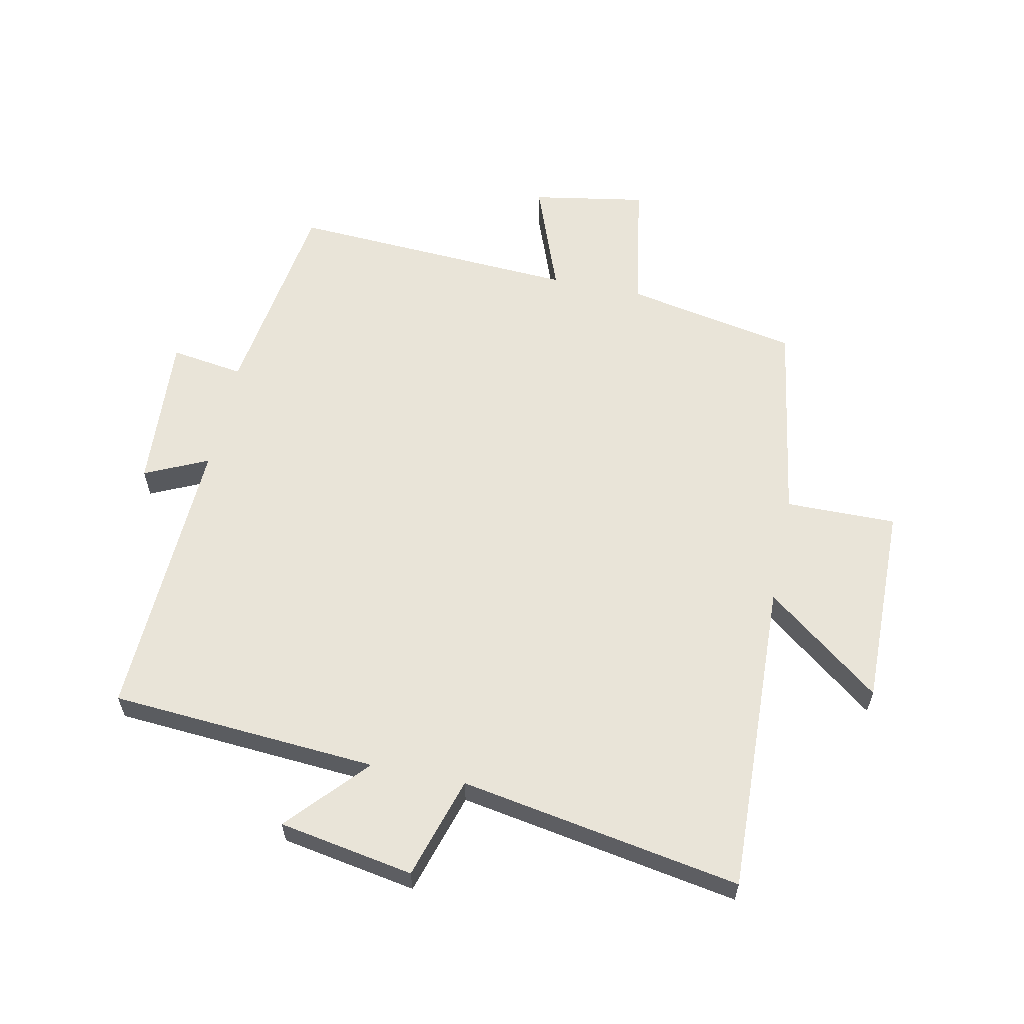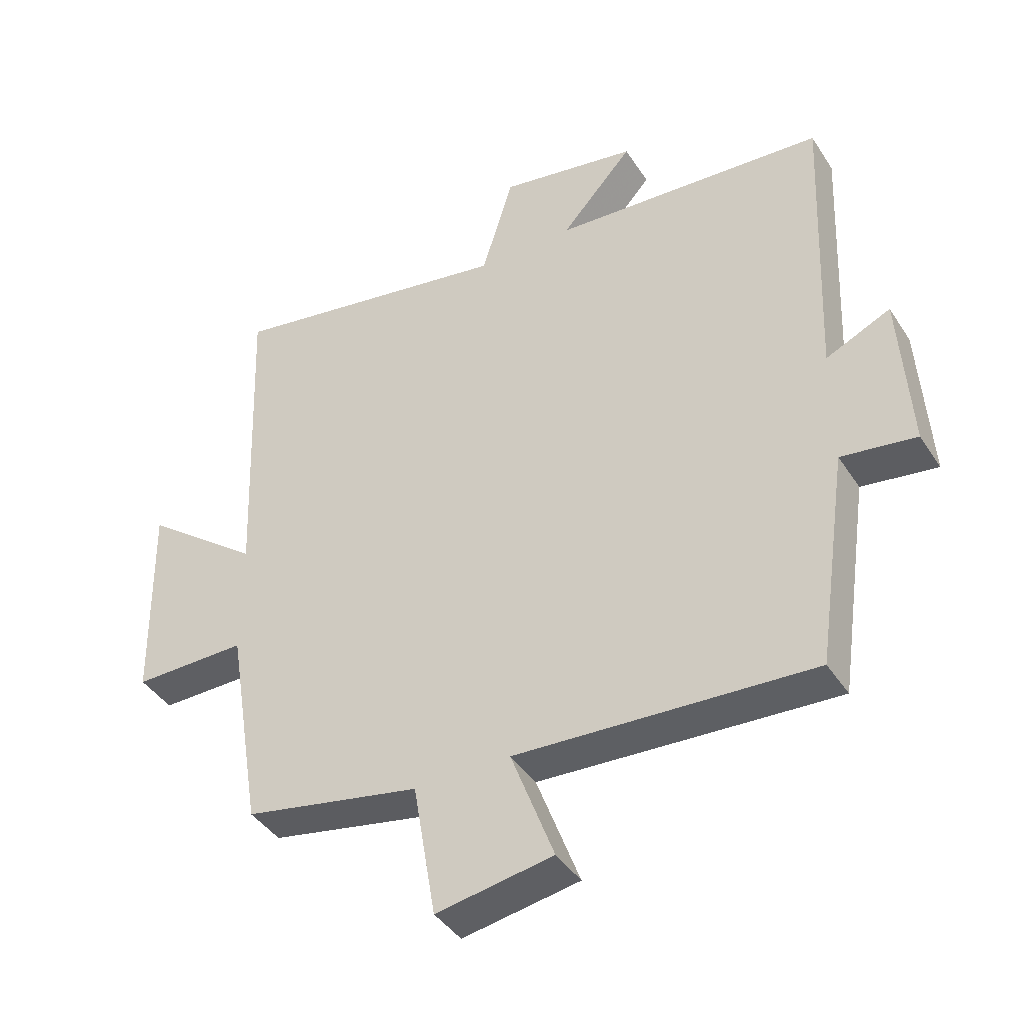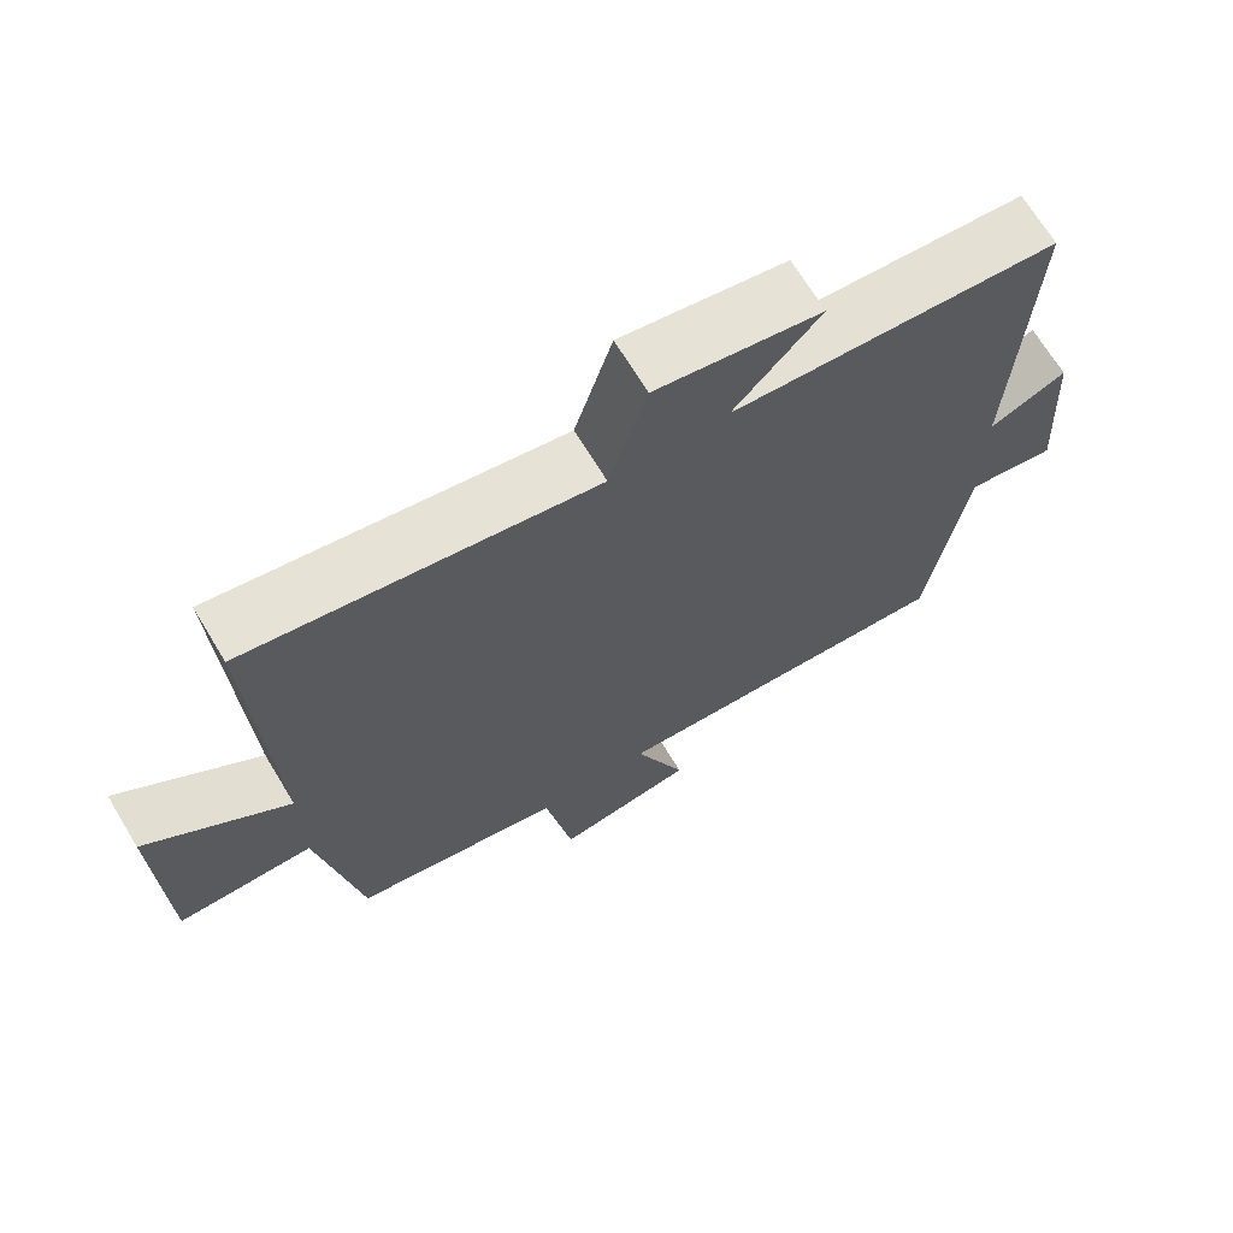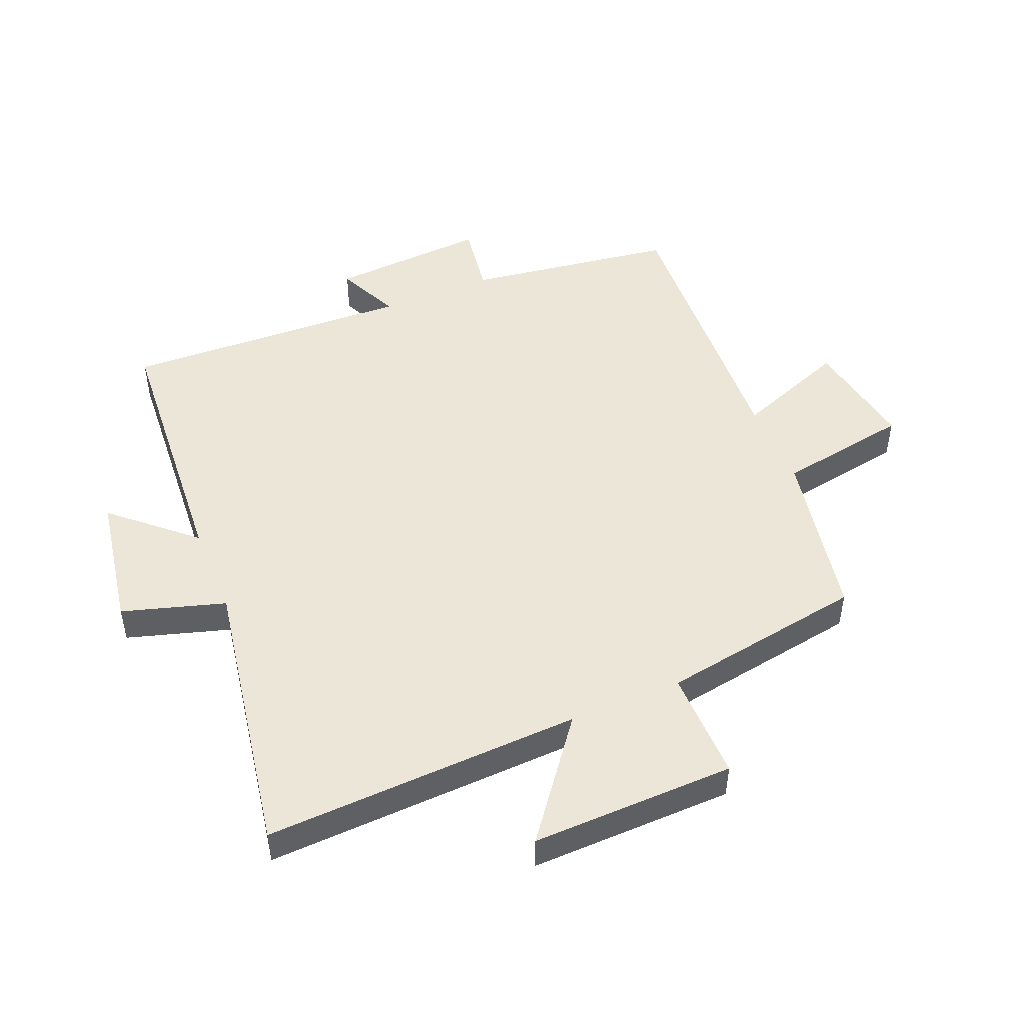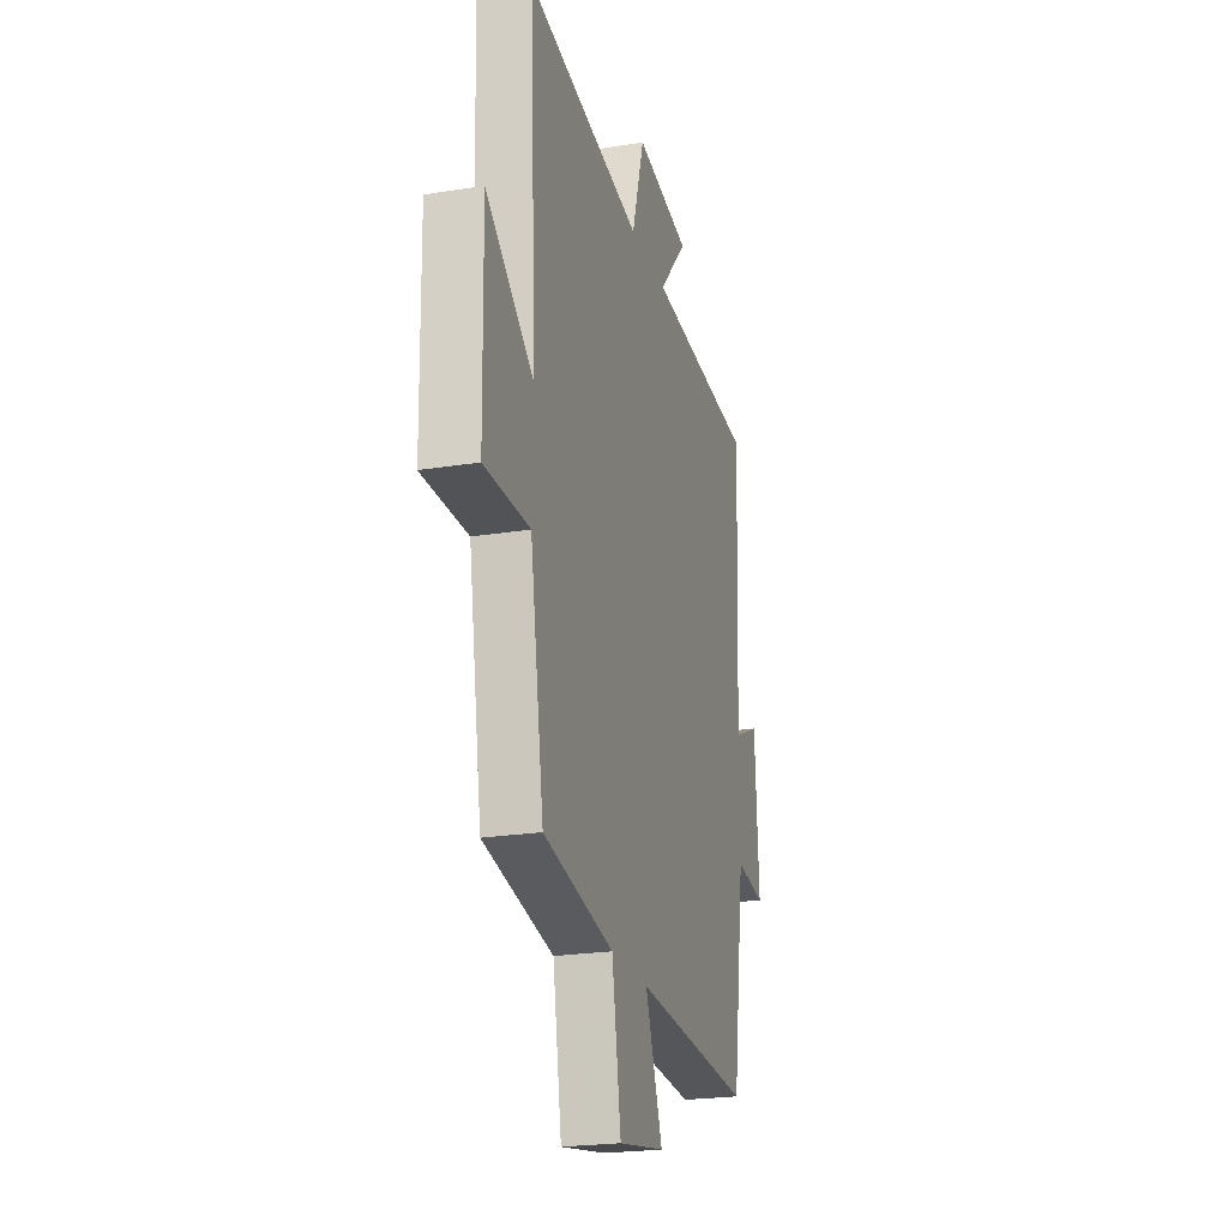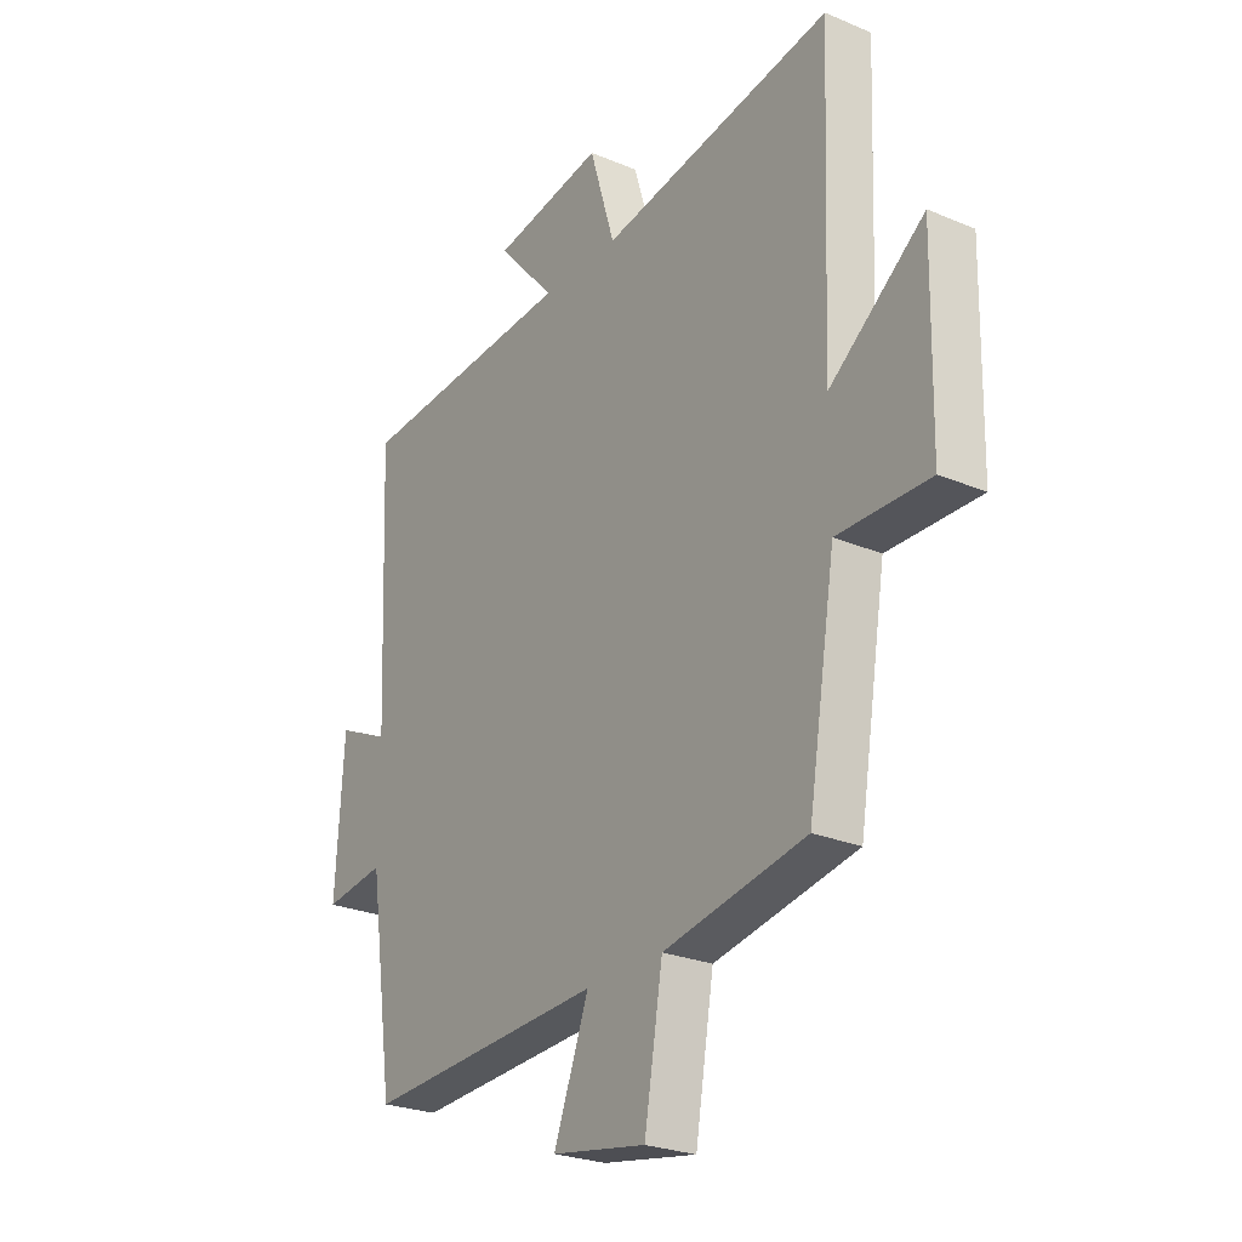
<metadata>
{"format":"obj","ext":"obj","renderer":"f3d","projection":"perspective","resolution":1024,"background":"white","views":[{"elev":60.1,"azim":11.8,"up":"+Y"},{"elev":-41.4,"azim":-149.9,"up":"+Z"},{"elev":68.9,"azim":148.8,"up":"+Z"},{"elev":48.6,"azim":67.4,"up":"+Y"},{"elev":-22.8,"azim":105.4,"up":"+Z"},{"elev":-25.6,"azim":56.0,"up":"+Z"}]}
</metadata>
<code>
v 0.52 0.07 0.578
v 0.5 0.07 0.067
v 0.685 0.07 0.209
v 0.679 0.07 -0.119
v 0.5 0.07 -0.117
v 0.446 0.07 -0.447
v 0.168 0.07 -0.5
v 0.132 0.07 -0.713
v -0.052 0.07 -0.681
v 0.016 0.07 -0.5
v -0.451 0.07 -0.525
v -0.5 0.07 -0.187
v -0.618 0.07 -0.204
v -0.602 0.07 0.05
v -0.5 0.07 0.003
v -0.52 0.07 0.47
v -0.088 0.07 0.5
v -0.202 0.07 0.627
v 0.016 0.07 0.665
v 0.066 0.07 0.5
v 0.52 0 0.578
v 0.5 0 0.067
v 0.685 0 0.209
v 0.679 0 -0.119
v 0.5 0 -0.117
v 0.446 0 -0.447
v 0.168 0 -0.5
v 0.132 0 -0.713
v -0.052 0 -0.681
v 0.016 0 -0.5
v -0.451 0 -0.525
v -0.5 0 -0.187
v -0.618 0 -0.204
v -0.602 0 0.05
v -0.5 0 0.003
v -0.52 0 0.47
v -0.088 0 0.5
v -0.202 0 0.627
v 0.016 0 0.665
v 0.066 0 0.5
f 17 18 19 20
f 15 16 17 20
f 15 20 1 2
f 12 13 14 15
f 12 15 2
f 11 12 2
f 10 11 2
f 7 8 9 10
f 7 10 2
f 6 7 2
f 5 6 2
f 2 3 4 5
f 40 39 38 37
f 40 37 36 35
f 22 21 40 35
f 35 34 33 32
f 22 35 32
f 22 32 31
f 22 31 30
f 30 29 28 27
f 22 30 27
f 22 27 26
f 22 26 25
f 25 24 23 22
f 1 21 22 2
f 2 22 23 3
f 3 23 24 4
f 4 24 25 5
f 5 25 26 6
f 6 26 27 7
f 7 27 28 8
f 8 28 29 9
f 9 29 30 10
f 10 30 31 11
f 11 31 32 12
f 12 32 33 13
f 13 33 34 14
f 14 34 35 15
f 15 35 36 16
f 16 36 37 17
f 17 37 38 18
f 18 38 39 19
f 19 39 40 20
f 20 40 21 1

</code>
